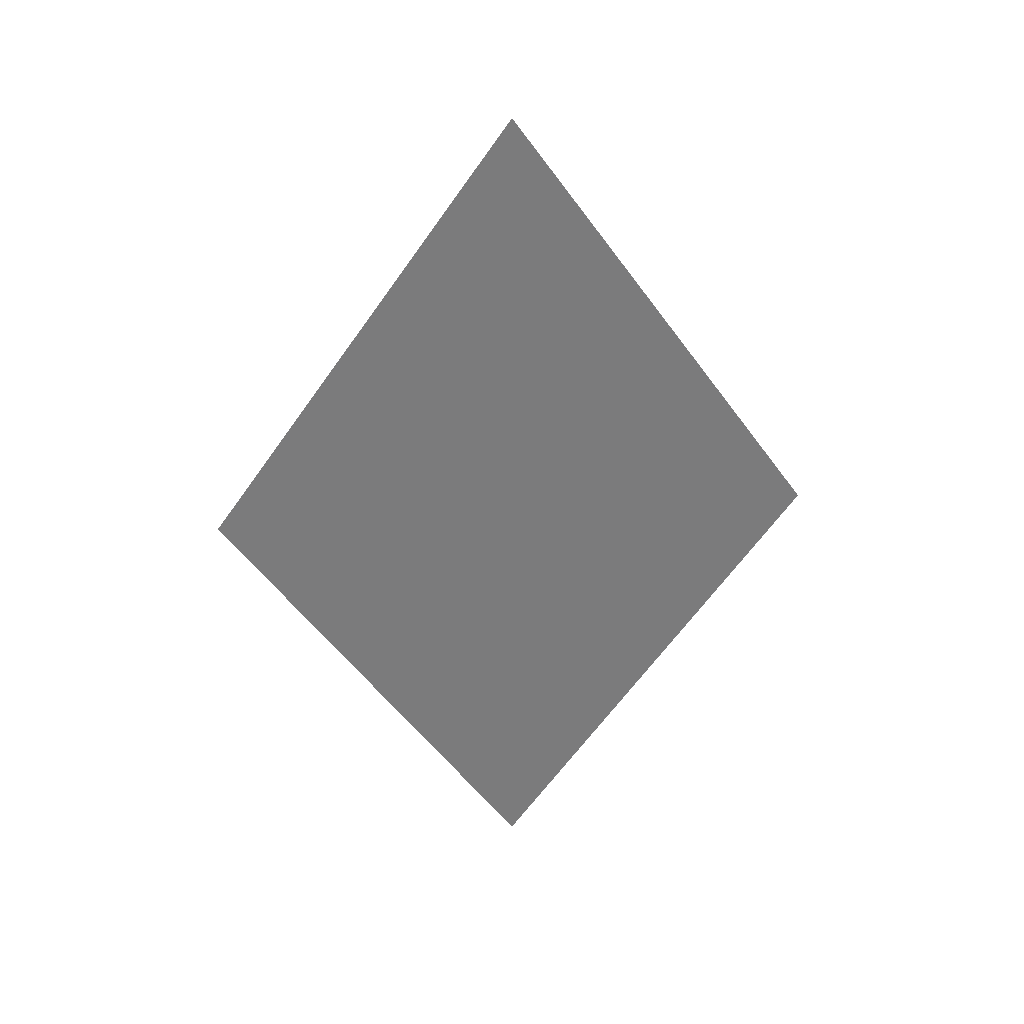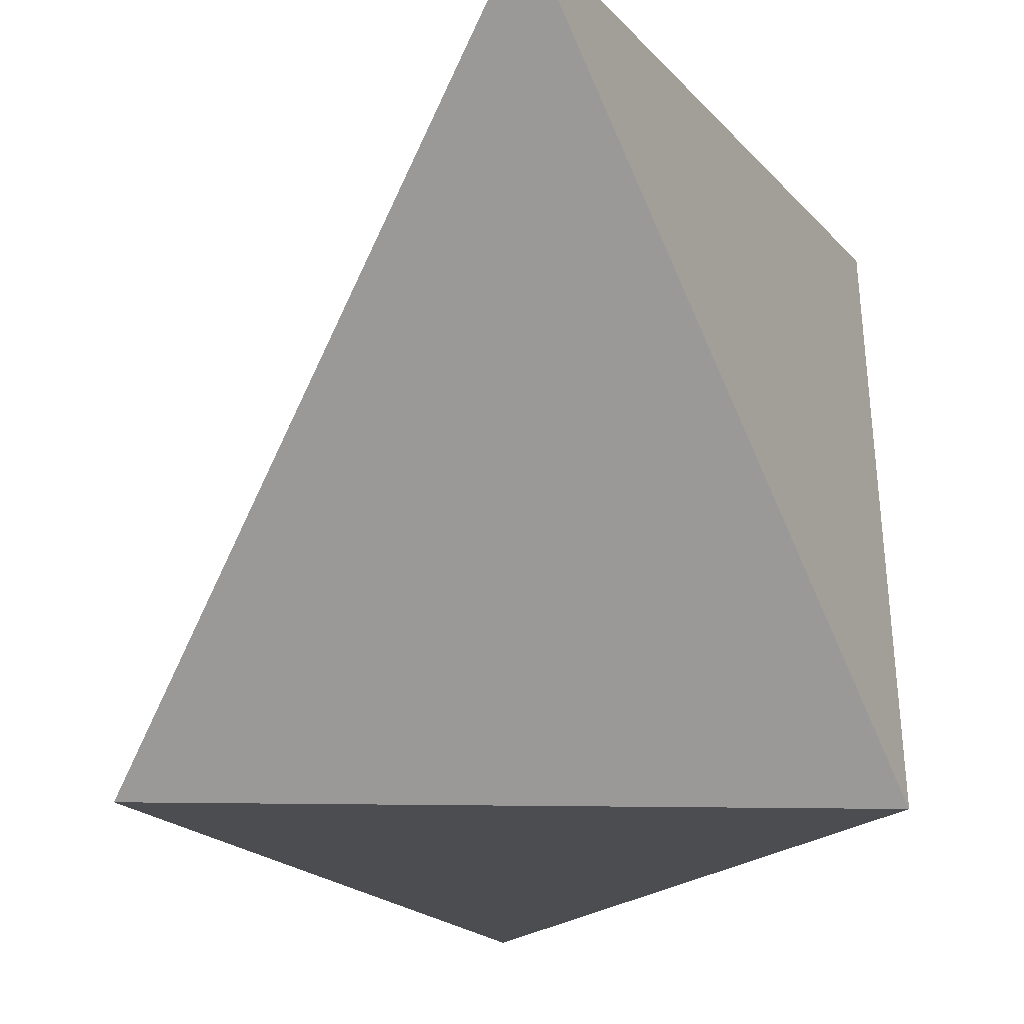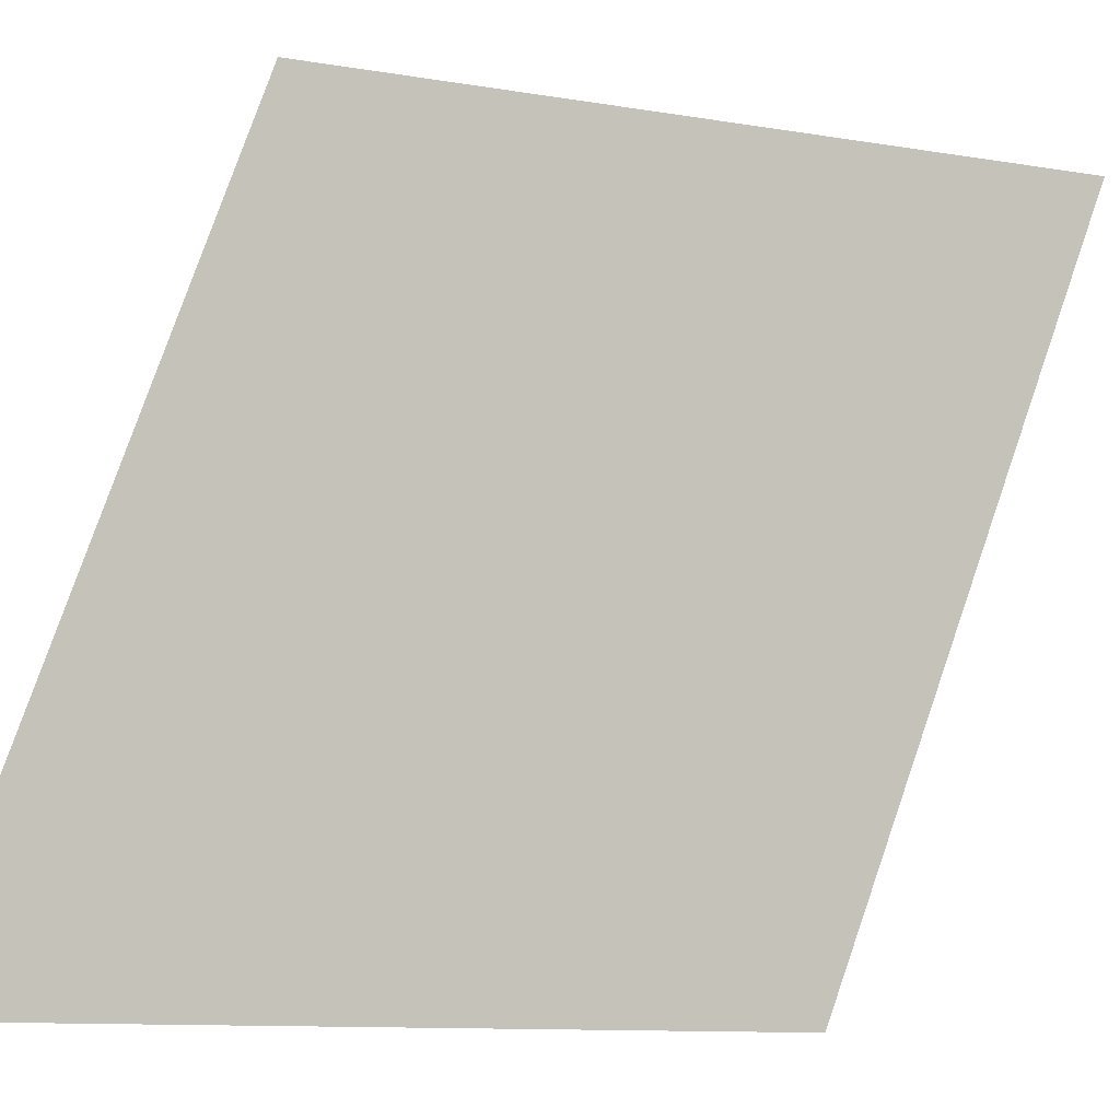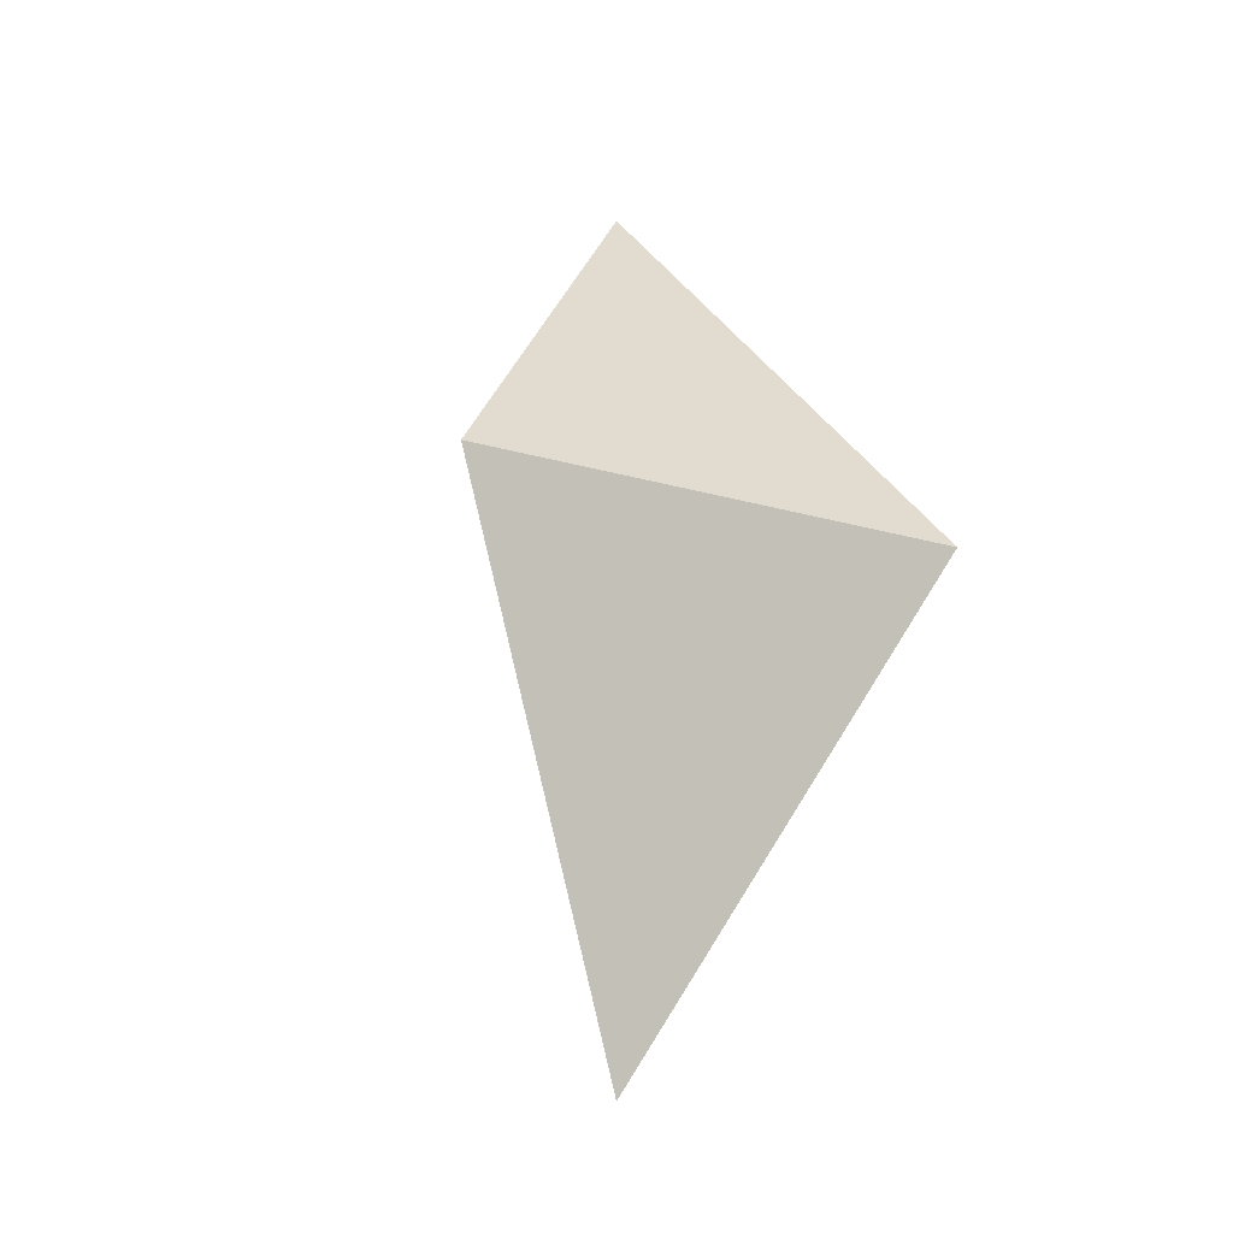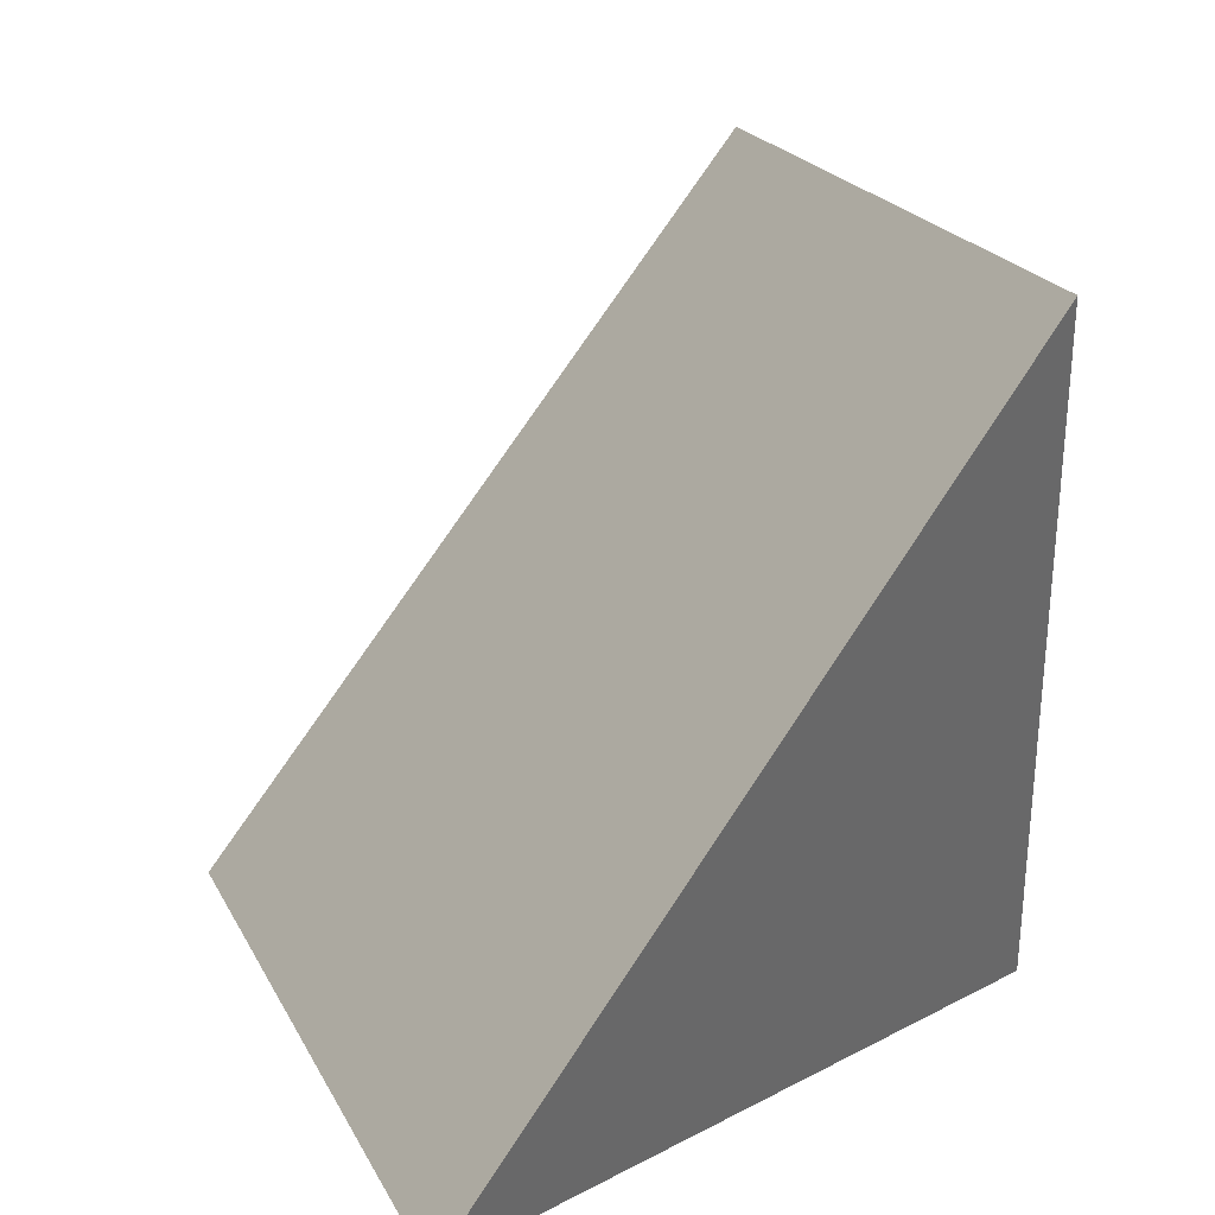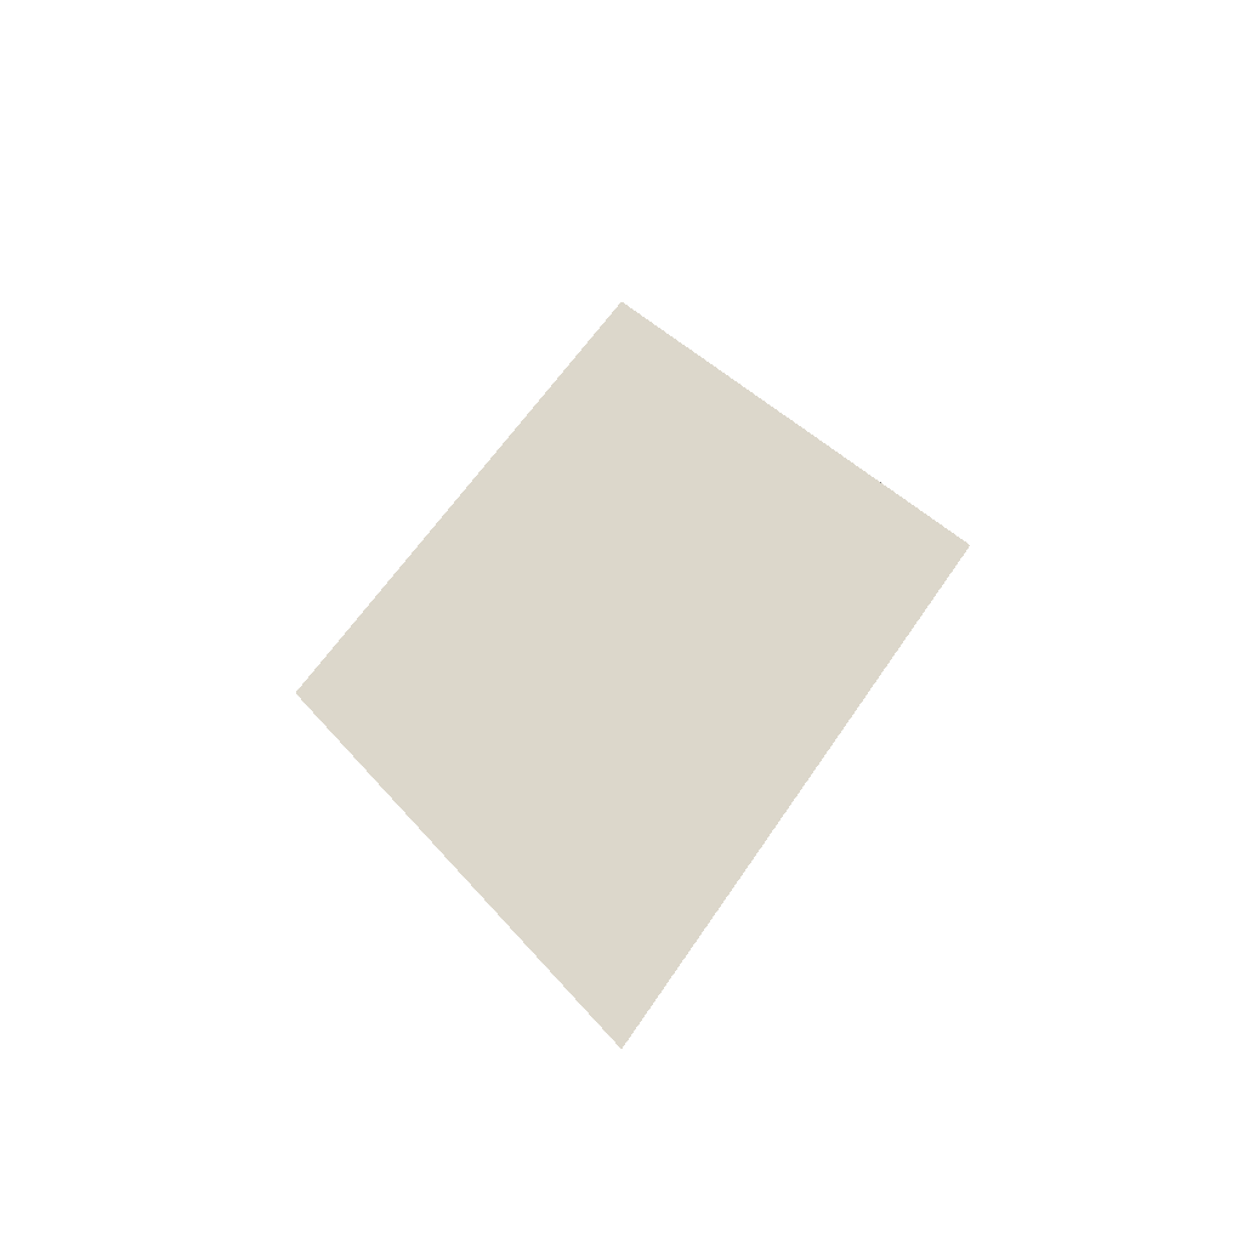
<metadata>
{"format":"obj","ext":"obj","renderer":"f3d","projection":"perspective","resolution":1024,"background":"white","views":[{"elev":32.0,"azim":128.7,"up":"+Z"},{"elev":-42.4,"azim":179.2,"up":"+Y"},{"elev":50.0,"azim":47.4,"up":"+Y"},{"elev":-28.7,"azim":-112.1,"up":"+Z"},{"elev":40.2,"azim":-170.2,"up":"+Y"},{"elev":-43.0,"azim":152.8,"up":"+Z"}]}
</metadata>
<code>
o tetrahedrons
v 0 0 0
v 1 0 0
v 0 1 0
v 0.5 0.5 1
v 0.5 0.5 -1
f 1 3 4
f 1 4 2
f 2 4 3
f 1 2 5
f 1 5 3
f 2 3 5

</code>
